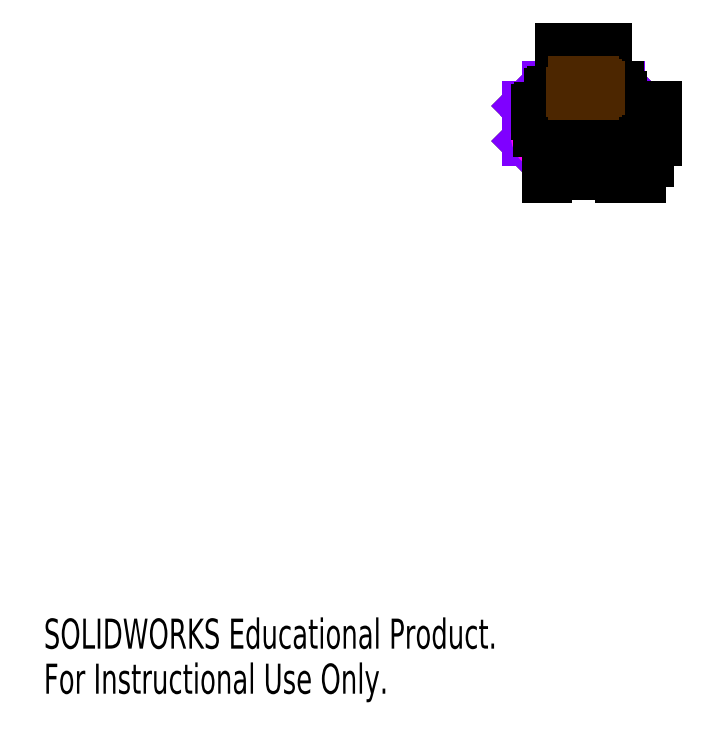
<metadata>
{"format":"dxf","ext":"dxf","renderer":"ezdxf+matplotlib","layout":"modelspace","background":"white","min_lineweight":24,"dpi":150}
</metadata>
<code>
0
SECTION
2
ENTITIES
0
LINE
8
PZT_SHAPE
10
180.9
20
218.6
30
0
11
180.9
21
217.1
31
0
0
LINE
8
PZT_SHAPE
10
180.9
20
217.1
30
0
11
181.4
21
217.1
31
0
0
LINE
8
PZT_SHAPE
10
181.4
20
217.1
30
0
11
181.4
21
218.1
31
0
0
LINE
8
PZT_SHAPE
10
181.4
20
218.1
30
0
11
181.6
21
218.1
31
0
0
LINE
8
PZT_SHAPE
10
181.6
20
218.1
30
0
11
181.6
21
217.1
31
0
0
LINE
8
PZT_SHAPE
10
181.6
20
217.1
30
0
11
187.6
21
217.1
31
0
0
LINE
8
PZT_SHAPE
10
187.6
20
217.1
30
0
11
187.6
21
218.1
31
0
0
LINE
8
PZT_SHAPE
10
187.6
20
218.1
30
0
11
187.7
21
218.1
31
0
0
LINE
8
PZT_SHAPE
10
187.7
20
218.1
30
0
11
187.7
21
217.1
31
0
0
LINE
8
PZT_SHAPE
10
187.7
20
217.1
30
0
11
188.2
21
217.1
31
0
0
LINE
8
PZT_SHAPE
10
188.2
20
217.1
30
0
11
188.2
21
218.6
31
0
0
LINE
8
PZT_SHAPE
10
188.2
20
218.6
30
0
11
187.7
21
218.6
31
0
0
LINE
8
PZT_SHAPE
10
187.7
20
218.6
30
0
11
187.7
21
220.6
31
0
0
LINE
8
PZT_SHAPE
10
187.7
20
220.6
30
0
11
181.5
21
220.6
31
0
0
LINE
8
PZT_SHAPE
10
181.5
20
220.6
30
0
11
181.5
21
218.6
31
0
0
LINE
8
PZT_SHAPE
10
181.5
20
218.6
30
0
11
180.9
21
218.6
31
0
0
LINE
8
MAIN
10
172.2
20
185.1
30
0
11
197.2
21
185.1
31
0
0
LINE
8
MAIN
10
197.2
20
185.1
30
0
11
204.2
21
192.1
31
0
0
LINE
8
MAIN
10
204.2
20
192.1
30
0
11
204.2
21
204.1
31
0
0
LINE
8
MAIN
10
204.2
20
204.1
30
0
11
197.2
21
211.1
31
0
0
LINE
8
MAIN
10
197.2
20
211.1
30
0
11
172.2
21
211.1
31
0
0
LINE
8
MAIN
10
172.2
20
211.1
30
0
11
165.2
21
204.1
31
0
0
LINE
8
MAIN
10
165.2
20
204.1
30
0
11
165.2
21
192.1
31
0
0
LINE
8
MAIN
10
165.2
20
192.1
30
0
11
172.2
21
185.1
31
0
0
LINE
8
DIMENSIONS
10
184.7
20
211.1
30
0
11
184.7
21
185.1
31
0
0
LINE
8
DIMENSIONS
10
176.7
20
207.6
30
0
11
192.7
21
207.6
31
0
0
LINE
8
DIMENSIONS
10
172.2
20
202.1
30
0
11
197.2
21
202.1
31
0
0
LINE
8
TRACES_BOTTOM
10
181.5
20
211.1
30
0
11
187.8
21
211.1
31
0
0
LINE
8
LEVEL1
10
170.2
20
200.9
30
0
11
172.2
21
199.8
31
0
0
LINE
8
LEVEL1
10
172.2
20
199.8
30
0
11
174.2
21
200.9
31
0
0
LINE
8
LEVEL1
10
174.2
20
200.9
30
0
11
174.2
21
203.2
31
0
0
LINE
8
LEVEL1
10
174.2
20
203.2
30
0
11
172.2
21
204.4
31
0
0
LINE
8
LEVEL1
10
172.2
20
204.4
30
0
11
170.2
21
203.2
31
0
0
LINE
8
LEVEL1
10
170.2
20
203.2
30
0
11
170.2
21
200.9
31
0
0
LINE
8
LEVEL1
10
199.2
20
200.9
30
0
11
199.2
21
203.2
31
0
0
LINE
8
LEVEL1
10
199.2
20
203.2
30
0
11
197.2
21
204.4
31
0
0
LINE
8
LEVEL1
10
197.2
20
204.4
30
0
11
195.2
21
203.2
31
0
0
LINE
8
LEVEL1
10
195.2
20
203.2
30
0
11
195.2
21
200.9
31
0
0
LINE
8
LEVEL1
10
195.2
20
200.9
30
0
11
197.2
21
199.8
31
0
0
LINE
8
LEVEL1
10
197.2
20
199.8
30
0
11
199.2
21
200.9
31
0
0
LINE
8
LEVEL2
10
178.7
20
206.4
30
0
11
178.7
21
208.7
31
0
0
LINE
8
LEVEL2
10
178.7
20
208.7
30
0
11
176.7
21
209.9
31
0
0
LINE
8
LEVEL2
10
176.7
20
209.9
30
0
11
174.7
21
208.7
31
0
0
LINE
8
LEVEL2
10
174.7
20
208.7
30
0
11
174.7
21
206.4
31
0
0
LINE
8
LEVEL2
10
174.7
20
206.4
30
0
11
176.7
21
205.3
31
0
0
LINE
8
LEVEL2
10
176.7
20
205.3
30
0
11
178.7
21
206.4
31
0
0
LINE
8
LEVEL2
10
194.7
20
206.4
30
0
11
194.7
21
208.7
31
0
0
LINE
8
LEVEL2
10
194.7
20
208.7
30
0
11
192.7
21
209.9
31
0
0
LINE
8
LEVEL2
10
192.7
20
209.9
30
0
11
190.7
21
208.7
31
0
0
LINE
8
LEVEL2
10
190.7
20
208.7
30
0
11
190.7
21
206.4
31
0
0
LINE
8
LEVEL2
10
190.7
20
206.4
30
0
11
192.7
21
205.3
31
0
0
LINE
8
LEVEL2
10
192.7
20
205.3
30
0
11
194.7
21
206.4
31
0
0
LINE
8
LEVEL2_CUT
10
178.7
20
190.1
30
0
11
190.7
21
190.1
31
0
0
LINE
8
LEVEL2_CUT
10
178.7
20
190.1
30
0
11
178.7
21
187.1
31
0
0
LINE
8
LEVEL2_CUT
10
178.7
20
187.1
30
0
11
190.7
21
187.1
31
0
0
LINE
8
LEVEL2_CUT
10
190.7
20
190.1
30
0
11
190.7
21
187.1
31
0
0
LINE
8
TEMP
10
181
20
211.1
30
0
11
188.4
21
211.1
31
0
0
LINE
8
TEMP
10
181
20
211.1
30
0
11
181
21
209.6
31
0
0
LINE
8
TEMP
10
181
20
209.6
30
0
11
188.4
21
209.6
31
0
0
LINE
8
TEMP
10
188.4
20
211.1
30
0
11
188.4
21
209.6
31
0
0
LINE
8
TEMP
10
181
20
209.6
30
0
11
181.5
21
209.6
31
0
0
LINE
8
TEMP
10
181
20
209.6
30
0
11
181
21
211.1
31
0
0
LINE
8
TEMP
10
181
20
211.1
30
0
11
181.5
21
211.1
31
0
0
LINE
8
TEMP
10
181.5
20
209.6
30
0
11
181.5
21
211.1
31
0
0
LINE
8
TEMP
10
188.4
20
211.1
30
0
11
187.8
21
211.1
31
0
0
LINE
8
TEMP
10
188.4
20
211.1
30
0
11
188.4
21
209.6
31
0
0
LINE
8
TEMP
10
188.4
20
209.6
30
0
11
187.8
21
209.6
31
0
0
LINE
8
TEMP
10
187.8
20
211.1
30
0
11
187.8
21
209.6
31
0
0
LINE
8
TRACES_BOTTOM
10
187.8
20
209.6
30
0
11
185.2
21
209.6
31
0
0
LINE
8
TRACES_BOTTOM
10
187.8
20
211.1
30
0
11
187.8
21
209.6
31
0
0
LINE
8
TRACES_BOTTOM
10
185.2
20
209.6
30
0
11
185.2
21
189.9
31
0
0
LINE
8
TRACES_BOTTOM
10
187.8
20
211.1
30
0
11
181.5
21
211.1
31
0
0
LINE
8
TRACES_BOTTOM
10
181.5
20
211.1
30
0
11
181.5
21
209.6
31
0
0
LINE
8
TRACES_BOTTOM
10
181.5
20
209.6
30
0
11
184.2
21
209.6
31
0
0
LINE
8
TRACES_BOTTOM
10
184.2
20
209.6
30
0
11
184.2
21
185.1
31
0
0
LINE
8
TRACES_BOTTOM
10
184.2
20
185.1
30
0
11
185.2
21
185.1
31
0
0
LINE
8
TRACES_BOTTOM
10
185.2
20
187.3
30
0
11
185.2
21
185.1
31
0
0
LINE
8
TRACES_CUT
10
181.5
20
211.1
30
0
11
181.5
21
209.6
31
0
0
LINE
8
TRACES_CUT
10
187.8
20
209.6
30
0
11
181.5
21
209.6
31
0
0
LINE
8
TRACES_CUT
10
187.8
20
211.1
30
0
11
187.8
21
209.6
31
0
0
LINE
8
TRACES_CUT
10
187.8
20
211.1
30
0
11
181.5
21
211.1
31
0
0
LINE
8
LEVEL3
10
172.2
20
211.1
30
0
11
172.2
21
206.4
31
0
0
LINE
8
FR4_CUTOUT
10
181
20
211.1
30
0
11
188.4
21
211.1
31
0
0
LINE
8
FR4_CUTOUT
10
181
20
211.1
30
0
11
181
21
209.6
31
0
0
LINE
8
FR4_CUTOUT
10
181
20
209.6
30
0
11
188.4
21
209.6
31
0
0
LINE
8
FR4_CUTOUT
10
188.4
20
211.1
30
0
11
188.4
21
209.6
31
0
0
LINE
8
LEVEL3
10
172.2
20
206.4
30
0
11
176.7
21
203.2
31
0
0
LINE
8
LEVEL3
10
176.7
20
203.2
30
0
11
192.7
21
203.2
31
0
0
LINE
8
LEVEL3
10
192.7
20
203.2
30
0
11
197.2
21
206.4
31
0
0
LINE
8
LEVEL3
10
197.2
20
206.4
30
0
11
197.2
21
211.1
31
0
0
LINE
8
LEVEL3
10
197.2
20
211.1
30
0
11
172.2
21
211.1
31
0
0
LINE
8
LEVEL3
10
165.2
20
192.1
30
0
11
172.2
21
185.1
31
0
0
LINE
8
LEVEL3
10
178.7
20
190.1
30
0
11
190.7
21
190.1
31
0
0
LINE
8
LEVEL3
10
178.7
20
190.1
30
0
11
178.7
21
187.1
31
0
0
LINE
8
LEVEL3
10
178.7
20
187.1
30
0
11
190.7
21
187.1
31
0
0
LINE
8
LEVEL3
10
190.7
20
190.1
30
0
11
190.7
21
187.1
31
0
0
LINE
8
LEVEL3
10
172.2
20
185.1
30
0
11
197.2
21
185.1
31
0
0
LINE
8
LEVEL3
10
197.2
20
185.1
30
0
11
204.2
21
192.1
31
0
0
LINE
8
LEVEL3
10
204.2
20
192.1
30
0
11
204.2
21
204.1
31
0
0
LINE
8
LEVEL3
10
204.2
20
204.1
30
0
11
200.7
21
207.6
31
0
0
LINE
8
LEVEL3
10
200.7
20
207.6
30
0
11
199.2
21
206.1
31
0
0
LINE
8
LEVEL3
10
199.2
20
206.1
30
0
11
201.2
21
204.1
31
0
0
LINE
8
LEVEL3
10
201.2
20
204.1
30
0
11
201.2
21
200.9
31
0
0
LINE
8
LEVEL3
10
201.2
20
200.9
30
0
11
199.2
21
198.9
31
0
0
LINE
8
LEVEL3
10
199.2
20
198.9
30
0
11
170.2
21
198.9
31
0
0
LINE
8
LEVEL3
10
170.2
20
198.9
30
0
11
168.2
21
200.9
31
0
0
LINE
8
LEVEL3
10
168.2
20
200.9
30
0
11
168.2
21
204.1
31
0
0
LINE
8
LEVEL3
10
168.2
20
204.1
30
0
11
170.2
21
206.1
31
0
0
LINE
8
LEVEL3
10
170.2
20
206.1
30
0
11
168.7
21
207.6
31
0
0
LINE
8
LEVEL3
10
168.7
20
207.6
30
0
11
165.2
21
204.1
31
0
0
LINE
8
LEVEL3
10
165.2
20
204.1
30
0
11
165.2
21
192.1
31
0
0
CIRCLE
8
MAIN
10
172.2
20
194.1
30
0
40
3.25
0
CIRCLE
8
MAIN
10
197.2
20
194.1
30
0
40
3.25
0
CIRCLE
8
MAIN
10
172.2
20
202.1
30
0
40
1.1
0
CIRCLE
8
MAIN
10
197.2
20
202.1
30
0
40
1.1
0
CIRCLE
8
MAIN
10
176.7
20
207.6
30
0
40
1.1
0
CIRCLE
8
MAIN
10
192.7
20
207.6
30
0
40
1.1
0
CIRCLE
8
DIMENSIONS
10
172.2
20
202.1
30
0
40
2
0
CIRCLE
8
DIMENSIONS
10
197.2
20
202.1
30
0
40
2
0
CIRCLE
8
DIMENSIONS
10
176.7
20
207.6
30
0
40
2
0
CIRCLE
8
DIMENSIONS
10
192.7
20
207.6
30
0
40
2
0
CIRCLE
8
TEMP
10
180.9
20
188.6
30
0
40
0.45
0
CIRCLE
8
TEMP
10
183.4
20
188.6
30
0
40
0.45
0
CIRCLE
8
TEMP
10
185.9
20
188.6
30
0
40
0.45
0
CIRCLE
8
TEMP
10
188.4
20
188.6
30
0
40
0.45
0
CIRCLE
8
TRACES_BOTTOM
10
192.7
20
207.6
30
0
40
2.309
0
CIRCLE
8
TRACES_BOTTOM
10
197.2
20
202.1
30
0
40
2.309
0
CIRCLE
8
TRACES_BOTTOM
10
197.2
20
194.1
30
0
40
3.819
0
CIRCLE
8
TRACES_BOTTOM
10
172.2
20
194.1
30
0
40
3.819
0
CIRCLE
8
TRACES_BOTTOM
10
172.2
20
202.1
30
0
40
2.309
0
CIRCLE
8
TRACES_BOTTOM
10
176.7
20
207.6
30
0
40
2.309
0
ARC
8
TRACES_BOTTOM
10
185.9
20
188.6
30
0
40
1.5
50
239.2
51
120.8
0
CIRCLE
8
TRACES_BOTTOM
10
180.9
20
188.6
30
0
40
1.5
0
CIRCLE
8
TRACES_CUT
10
180.9
20
188.6
30
0
40
0.45
0
CIRCLE
8
TRACES_CUT
10
183.4
20
188.6
30
0
40
0.45
0
CIRCLE
8
TRACES_CUT
10
185.9
20
188.6
30
0
40
0.45
0
CIRCLE
8
TRACES_CUT
10
188.4
20
188.6
30
0
40
0.45
0
CIRCLE
8
FR4_CUTOUT
10
180.9
20
188.6
30
0
40
0.894
0
CIRCLE
8
FR4_CUTOUT
10
183.4
20
188.6
30
0
40
0.894
0
CIRCLE
8
FR4_CUTOUT
10
185.9
20
188.6
30
0
40
0.894
0
CIRCLE
8
FR4_CUTOUT
10
188.4
20
188.6
30
0
40
0.894
0
DIMENSION
8
PZT_SHAPE
2
_D
10
181.4
20
215.4
30
0
11
181.2
21
215.4
31
0
70
   160
1
<>
71
     2
42
-1
3
SLDDIMSTYLE0
13
180.9
23
217.1
33
0
14
181.4
24
217.1
34
0
50
0
0
DIMENSION
8
PZT_SHAPE
2
_D_1
10
188.2
20
215.1
30
0
11
189.1
21
215.1
31
0
70
   160
1
<>
71
     2
42
-1
3
SLDDIMSTYLE0
13
187.7
23
217.1
33
0
14
188.2
24
217.1
34
0
0
DIMENSION
8
PZT_SHAPE
2
_D_2
10
187.6
20
215.1
30
0
11
184.6
21
215.1
31
0
70
   160
1
<>
71
     2
42
-1
3
SLDDIMSTYLE1
13
181.6
23
217.1
33
0
14
187.6
24
217.1
34
0
0
DIMENSION
8
PZT_SHAPE
2
_D_3
10
187.7
20
215.8
30
0
11
187.7
21
215.8
31
0
70
   160
1
<>
71
     2
42
-1
3
SLDDIMSTYLE2
13
187.6
23
217.1
33
0
14
187.7
24
217.1
34
0
0
DIMENSION
8
PZT_SHAPE
2
_D_4
10
181.6
20
214.9
30
0
11
181.5
21
214.9
31
0
70
   160
1
<>
71
     2
42
-1
3
SLDDIMSTYLE2
13
181.4
23
217.1
33
0
14
181.6
24
217.1
34
0
0
DIMENSION
8
PZT_SHAPE
2
_D_5
10
180.9
20
215.8
30
0
11
180.7
21
215.8
31
0
70
   160
1
<>
71
     2
42
-1
3
SLDDIMSTYLE2
13
181.5
23
218.6
33
0
14
180.9
24
217.1
34
0
0
DIMENSION
8
PZT_SHAPE
2
_D_6
10
187.7
20
219.3
30
0
11
188
21
219.3
31
0
70
   160
1
<>
71
     2
42
-1
3
SLDDIMSTYLE2
13
188.2
23
218.6
33
0
14
187.7
24
218.6
34
0
0
DIMENSION
8
PZT_SHAPE
2
_D_7
10
179.9
20
217.1
30
0
11
179.9
21
217.8
31
0
70
   160
1
<>
71
     2
42
-1
3
SLDDIMSTYLE3
13
180.9
23
218.6
33
0
14
180.9
24
217.1
34
0
50
90
0
DIMENSION
8
PZT_SHAPE
2
_D_8
10
188.9
20
218.6
30
0
11
188.9
21
217.8
31
0
70
   160
1
<>
71
     2
42
-1
3
SLDDIMSTYLE3
13
188.2
23
217.1
33
0
14
188.2
24
218.6
34
0
50
90
0
DIMENSION
8
PZT_SHAPE
2
_D_9
10
180.4
20
217.1
30
0
11
180.4
21
217.6
31
0
70
   160
1
<>
71
     2
42
-1
3
SLDDIMSTYLE3
13
181.6
23
218.1
33
0
14
181.6
24
217.1
34
0
50
90
0
DIMENSION
8
PZT_SHAPE
2
_D_10
10
188
20
217.1
30
0
11
188
21
217.5
31
0
70
   160
1
<>
71
     2
42
-1
3
SLDDIMSTYLE3
13
187.7
23
218.1
33
0
14
187.7
24
217.1
34
0
50
90
0
DIMENSION
8
PZT_SHAPE
2
_D_11
10
179.6
20
218.6
30
0
11
179.6
21
220
31
0
70
   160
1
<>
71
     2
42
-1
3
SLDDIMSTYLE3
13
181.5
23
220.6
33
0
14
181.5
24
218.6
34
0
50
90
0
DIMENSION
8
DIMENSIONS
2
_D_12
10
175.4
20
196.7
30
0
11
171.8
21
196.7
31
0
70
   160
1
%%c<>
71
     2
42
-1
3
SLDDIMSTYLE1
13
168.9
23
194.1
33
0
14
175.4
24
194.1
34
0
0
DIMENSION
8
DIMENSIONS
2
_D_13
10
197.2
20
190.5
30
0
11
186.2
21
190.5
31
0
70
   160
1
<>
71
     2
42
-1
3
SLDDIMSTYLE1
13
172.2
23
194.1
33
0
14
197.2
24
194.1
34
0
0
DIMENSION
8
DIMENSIONS
2
_D_14
10
197.2
20
180.3
30
0
11
183.7
21
180.3
31
0
70
   160
1
<>
71
     2
42
-1
3
SLDDIMSTYLE1
13
172.2
23
185.1
33
0
14
197.2
24
185.1
34
0
0
DIMENSION
8
DIMENSIONS
2
_D_15
10
208.7
20
204.1
30
0
11
208.7
21
196.3
31
0
70
   160
1
<>
71
     2
42
-1
3
SLDDIMSTYLE1
13
204.2
23
192.1
33
0
14
204.2
24
204.1
34
0
50
90
0
DIMENSION
8
DIMENSIONS
2
_D_16
10
204.2
20
180.3
30
0
11
200.7
21
180.3
31
0
70
   160
1
<>
71
     2
42
-1
3
SLDDIMSTYLE1
13
197.2
23
185.1
33
0
14
204.2
24
192.1
34
0
0
DIMENSION
8
DIMENSIONS
2
_D_17
10
206.2
20
194.1
30
0
11
206.2
21
198.4
31
0
70
   160
1
<>
71
     2
42
-1
3
SLDDIMSTYLE1
13
197.2
23
202.1
33
0
14
197.2
24
194.1
34
0
50
90
0
DIMENSION
8
DIMENSIONS
2
_D_18
10
206.2
20
185.1
30
0
11
206.2
21
189.4
31
0
70
   160
1
<>
71
     2
42
-1
3
SLDDIMSTYLE1
13
197.2
23
194.1
33
0
14
197.2
24
185.1
34
0
50
90
0
DIMENSION
8
DIMENSIONS
2
_D_19
10
196.9
20
211.1
30
0
11
196.9
21
209.4
31
0
70
   160
1
<>
71
     2
42
-1
3
SLDDIMSTYLE1
13
192.7
23
207.6
33
0
14
197.2
24
211.1
34
0
50
90
0
DIMENSION
8
DIMENSIONS
2
_D_20
10
192.7
20
223
30
0
11
184.9
21
223
31
0
70
   160
1
<>
71
     2
42
-1
3
SLDDIMSTYLE1
13
176.7
23
207.6
33
0
14
192.7
24
207.6
34
0
0
DIMENSION
8
DIMENSIONS
2
_D_21
10
174.2
20
198.6
30
0
11
172.3
21
198.6
31
0
70
   160
1
<>
71
     2
42
-1
3
SLDDIMSTYLE1
13
170.2
23
200.9
33
0
14
174.2
24
200.9
34
0
0
DIMENSION
8
DIMENSIONS
2
_D_22
10
168.6
20
203.2
30
0
11
168.6
21
201.9
31
0
70
   160
1
%%c<>
71
     2
42
-1
3
SLDDIMSTYLE3
13
172.2
23
201
33
0
14
172.2
24
203.2
34
0
50
90
0
DIMENSION
8
DIMENSIONS
2
_D_23
10
173.1
20
208.7
30
0
11
173.1
21
207.6
31
0
70
   160
1
%%c<>
71
     2
42
-1
3
SLDDIMSTYLE3
13
176.7
23
206.5
33
0
14
176.7
24
208.7
34
0
50
90
0
DIMENSION
8
DIMENSIONS
2
_D_24
10
178.7
20
204.7
30
0
11
177.1
21
204.7
31
0
70
   160
1
<>
71
     2
42
-1
3
SLDDIMSTYLE1
13
174.7
23
206.4
33
0
14
178.7
24
206.4
34
0
0
DIMENSION
8
DIMENSIONS
2
_D_25
10
190.7
20
184
30
0
11
184.9
21
184
31
0
70
   160
1
<>
71
     2
42
-1
3
SLDDIMSTYLE1
13
178.7
23
187.1
33
0
14
190.7
24
187.1
34
0
0
DIMENSION
8
DIMENSIONS
2
_D_26
10
192.4
20
187.1
30
0
11
192.4
21
188.3
31
0
70
   160
1
<>
71
     2
42
-1
3
SLDDIMSTYLE1
13
190.7
23
190.1
33
0
14
190.7
24
187.1
34
0
50
90
0
DIMENSION
8
DIMENSIONS
2
_D_27
10
192.4
20
185.1
30
0
11
192.4
21
186.1
31
0
70
   160
1
<>
71
     2
42
-1
3
SLDDIMSTYLE3
13
190.7
23
187.1
33
0
14
197.2
24
185.1
34
0
50
90
0
DIMENSION
8
DIMENSIONS
2
_D_28
10
183.4
20
186.3
30
0
11
182.3
21
186.3
31
0
70
   160
1
<>
71
     2
42
-1
3
SLDDIMSTYLE1
13
180.9
23
188.6
33
0
14
183.4
24
188.6
34
0
0
DIMENSION
8
DIMENSIONS
2
_D_29
10
185.9
20
186.3
30
0
11
185
21
186.3
31
0
70
   160
1
<>
71
     2
42
-1
3
SLDDIMSTYLE1
13
183.4
23
188.6
33
0
14
185.9
24
188.6
34
0
0
DIMENSION
8
DIMENSIONS
2
_D_30
10
188.4
20
186.3
30
0
11
187.1
21
186.3
31
0
70
   160
1
<>
71
     2
42
-1
3
SLDDIMSTYLE1
13
185.9
23
188.6
33
0
14
188.4
24
188.6
34
0
0
DIMENSION
8
DIMENSIONS
2
_D_31
10
184.7
20
185.7
30
0
11
185.4
21
185.7
31
0
70
   160
1
<>
71
     2
42
-1
3
SLDDIMSTYLE4
13
185.9
23
188.6
33
0
14
184.7
24
185.1
34
0
0
DIMENSION
8
DIMENSIONS
2
_D_32
10
187.2
20
187.1
30
0
11
187.2
21
188
31
0
70
   160
1
<>
71
     2
42
-1
3
SLDDIMSTYLE3
13
185.9
23
188.6
33
0
14
190.7
24
187.1
34
0
50
90
0
DIMENSION
8
DIMENSIONS
2
_D_33
10
185.6
20
188.3
30
0
11
187
21
189.6
31
0
70
   163
1
<>
71
     1
42
-1
3
SLDDIMSTYLE5
15
186.3
25
188.9
35
0
40
0
0
DIMENSION
8
TEMP
2
_D_34
10
188.4
20
211.6
30
0
11
184.9
21
211.6
31
0
70
   160
1
<>
71
     2
42
-1
3
SLDDIMSTYLE1
13
181
23
211.1
33
0
14
188.4
24
211.1
34
0
0
DIMENSION
8
TEMP
2
_D_35
10
189.4
20
209.6
30
0
11
189.4
21
210.2
31
0
70
   160
1
<>
71
     2
42
-1
3
SLDDIMSTYLE3
13
188.4
23
211.1
33
0
14
188.4
24
209.6
34
0
50
90
0
DIMENSION
8
TEMP
2
_D_36
10
181
20
208.8
30
0
11
181.4
21
208.8
31
0
70
   160
1
<>
71
     2
42
-1
3
SLDDIMSTYLE2
13
181.5
23
209.6
33
0
14
181
24
209.6
34
0
0
DIMENSION
8
TEMP
2
_D_37
10
188.4
20
208.8
30
0
11
188.1
21
208.8
31
0
70
   160
1
<>
71
     2
42
-1
3
SLDDIMSTYLE2
13
187.8
23
209.6
33
0
14
188.4
24
209.6
34
0
0
ARC
8
PZT
10
129.4
20
182.5
30
0
40
0.03
50
180
51
270
0
ARC
8
PZT
10
129.3
20
183.4
30
0
40
0.03
50
0
51
90
0
ARC
8
PZT
10
129.2
20
183.4
30
0
40
0.03
50
90
51
180
0
ARC
8
PZT
10
129.2
20
182.5
30
0
40
0.03
50
270
51
0
0
ARC
8
PZT
10
123.2
20
182.5
30
0
40
0.03
50
180
51
270
0
ARC
8
PZT
10
123.2
20
183.4
30
0
40
0.03
50
0
51
90
0
ARC
8
PZT
10
123.1
20
183.4
30
0
40
0.03
50
90
51
180
0
ARC
8
PZT
10
123
20
182.5
30
0
40
0.03
50
270
51
0
0
ARC
8
PZT
10
122.6
20
182.5
30
0
40
0.03
50
180
51
270
0
ARC
8
PZT
10
122.6
20
183.9
30
0
40
0.03
50
90
51
180
0
ARC
8
PZT
10
122.9
20
184.2
30
0
40
0.3
50
270
51
0
0
ARC
8
PZT
10
123.2
20
184.4
30
0
40
0.03
50
168.1
51
180
0
ARC
8
PZT
10
125.3
20
194.4
30
0
40
0.03
50
348.1
51
0
0
ARC
8
PZT
10
125.3
20
194.9
30
0
40
0.03
50
90
51
180
0
ARC
8
PZT
10
125.8
20
194.9
30
0
40
0.03
50
0
51
90
0
ARC
8
PZT
10
125.8
20
194.6
30
0
40
0.03
50
180
51
270
0
ARC
8
PZT
10
126.6
20
194.6
30
0
40
0.03
50
270
51
0
0
ARC
8
PZT
10
126.6
20
194.9
30
0
40
0.03
50
90
51
180
0
ARC
8
PZT
10
127.1
20
194.9
30
0
40
0.03
50
0
51
90
0
ARC
8
PZT
10
127.1
20
194.4
30
0
40
0.03
50
180
51
191.9
0
ARC
8
PZT
10
129.2
20
184.4
30
0
40
0.03
50
0
51
11.86
0
ARC
8
PZT
10
129.5
20
184.2
30
0
40
0.3
50
180
51
270
0
ARC
8
PZT
10
129.8
20
183.9
30
0
40
0.03
50
0
51
90
0
ARC
8
PZT
10
129.8
20
182.5
30
0
40
0.03
50
270
51
0
0
LINE
8
PZT
10
122.5
20
183.9
30
0
11
122.5
21
182.5
31
0
0
LINE
8
PZT
10
122.9
20
183.9
30
0
11
122.6
21
183.9
31
0
0
LINE
8
PZT
10
123.2
20
184.4
30
0
11
123.2
21
184.2
31
0
0
LINE
8
PZT
10
125.3
20
194.4
30
0
11
123.2
21
184.4
31
0
0
LINE
8
PZT
10
125.3
20
194.9
30
0
11
125.3
21
194.4
31
0
0
LINE
8
PZT
10
125.8
20
194.9
30
0
11
125.3
21
194.9
31
0
0
LINE
8
PZT
10
125.8
20
194.6
30
0
11
125.8
21
194.9
31
0
0
LINE
8
PZT
10
126.6
20
194.5
30
0
11
125.8
21
194.5
31
0
0
LINE
8
PZT
10
126.6
20
194.9
30
0
11
126.6
21
194.6
31
0
0
LINE
8
PZT
10
127.1
20
194.9
30
0
11
126.6
21
194.9
31
0
0
LINE
8
PZT
10
127.1
20
194.4
30
0
11
127.1
21
194.9
31
0
0
LINE
8
PZT
10
129.2
20
184.4
30
0
11
127.1
21
194.4
31
0
0
LINE
8
PZT
10
129.2
20
184.2
30
0
11
129.2
21
184.4
31
0
0
LINE
8
PZT
10
129.8
20
183.9
30
0
11
129.5
21
183.9
31
0
0
LINE
8
PZT
10
129.8
20
182.5
30
0
11
129.8
21
183.9
31
0
0
LINE
8
PZT
10
129.4
20
182.4
30
0
11
129.8
21
182.4
31
0
0
LINE
8
PZT
10
129.3
20
183.4
30
0
11
129.3
21
182.5
31
0
0
LINE
8
PZT
10
129.2
20
183.4
30
0
11
129.3
21
183.4
31
0
0
LINE
8
PZT
10
129.2
20
182.5
30
0
11
129.2
21
183.4
31
0
0
LINE
8
PZT
10
123.2
20
182.4
30
0
11
129.2
21
182.4
31
0
0
LINE
8
PZT
10
123.2
20
183.4
30
0
11
123.2
21
182.5
31
0
0
LINE
8
PZT
10
123.1
20
183.4
30
0
11
123.2
21
183.4
31
0
0
LINE
8
PZT
10
123
20
182.5
30
0
11
123
21
183.4
31
0
0
LINE
8
PZT
10
122.6
20
182.4
30
0
11
123
21
182.4
31
0
0
MTEXT
8
0
10
0
20
28.66
30
0
40
10.28
41
0
71
     1
72
     1
1
SOLIDWORKS Educational Product.
7
SLDTEXTSTYLE1
73
     1
44
1
0
MTEXT
8
0
10
0
20
13.25
30
0
40
10.28
41
0
71
     1
72
     1
1
For Instructional Use Only.
7
SLDTEXTSTYLE1
73
     1
44
1
0
ENDSEC
0
EOF

</code>
